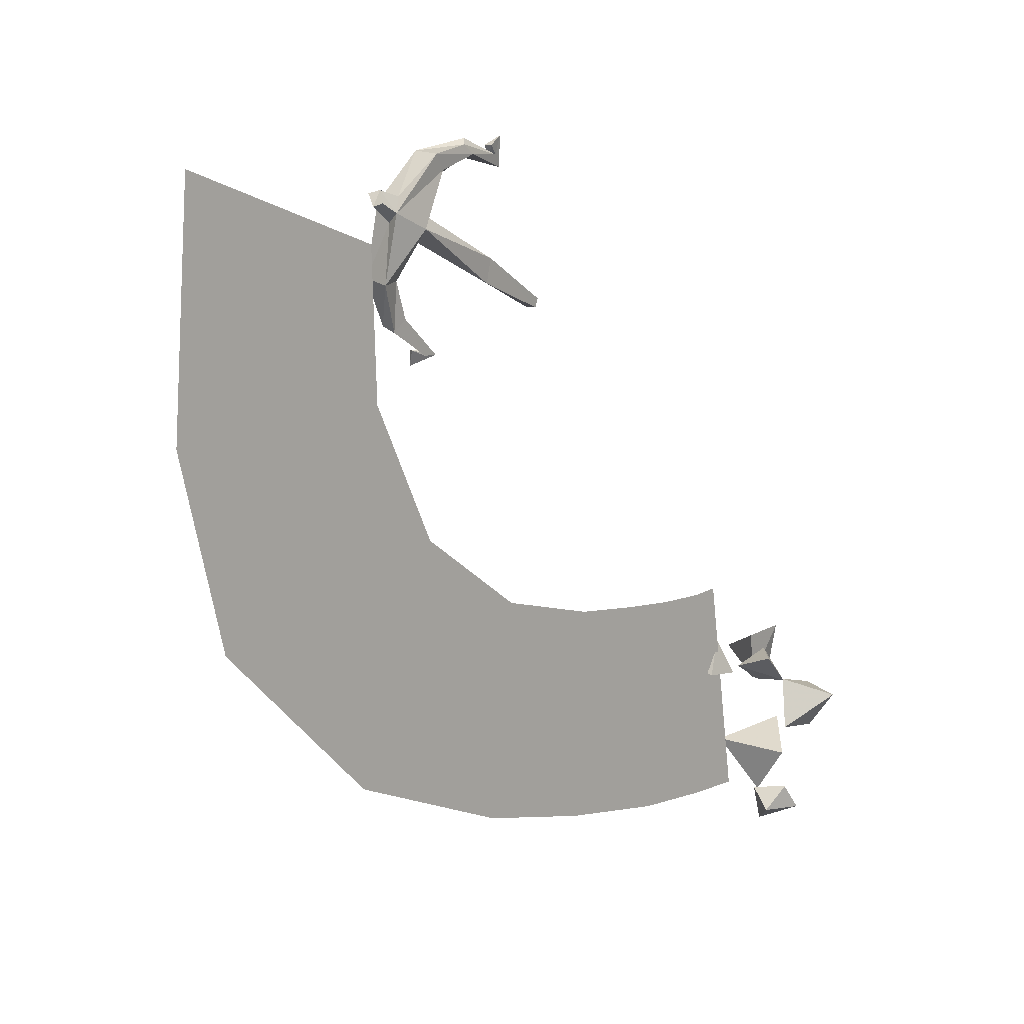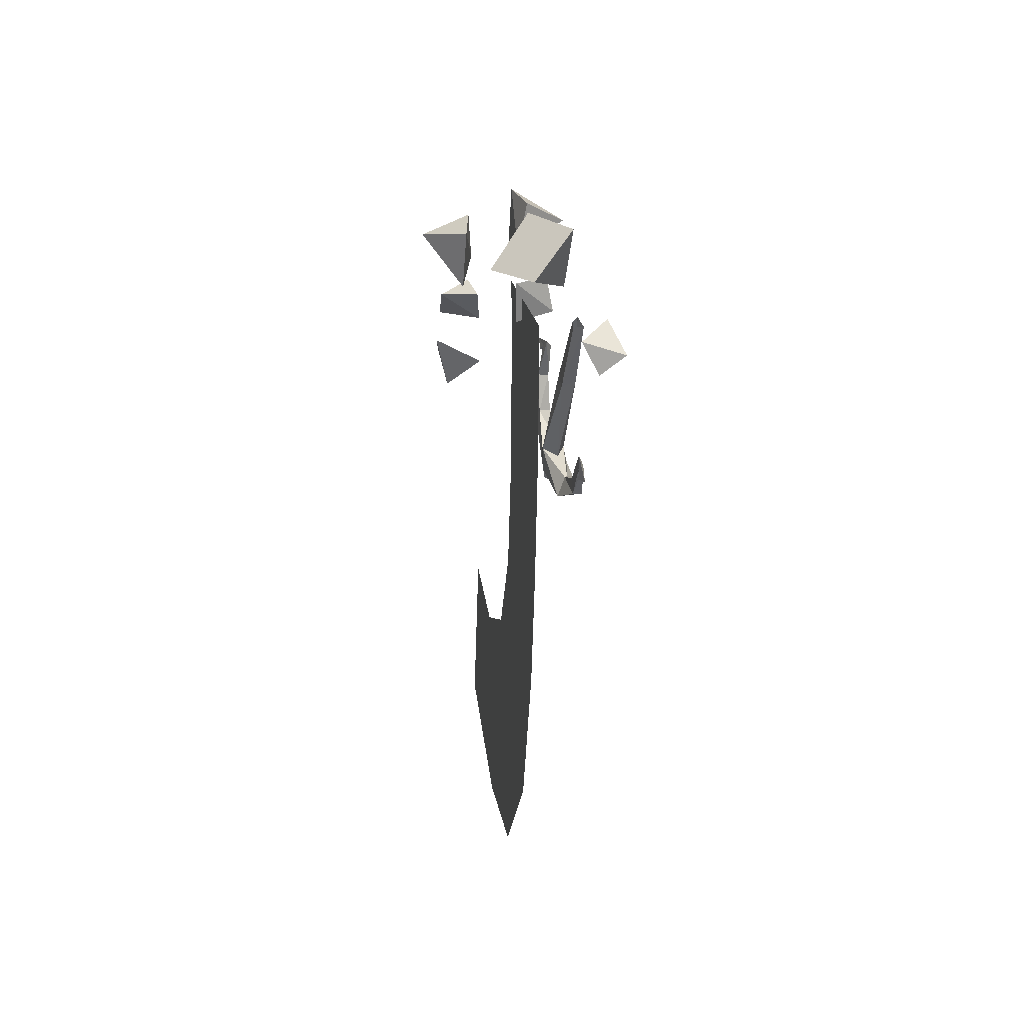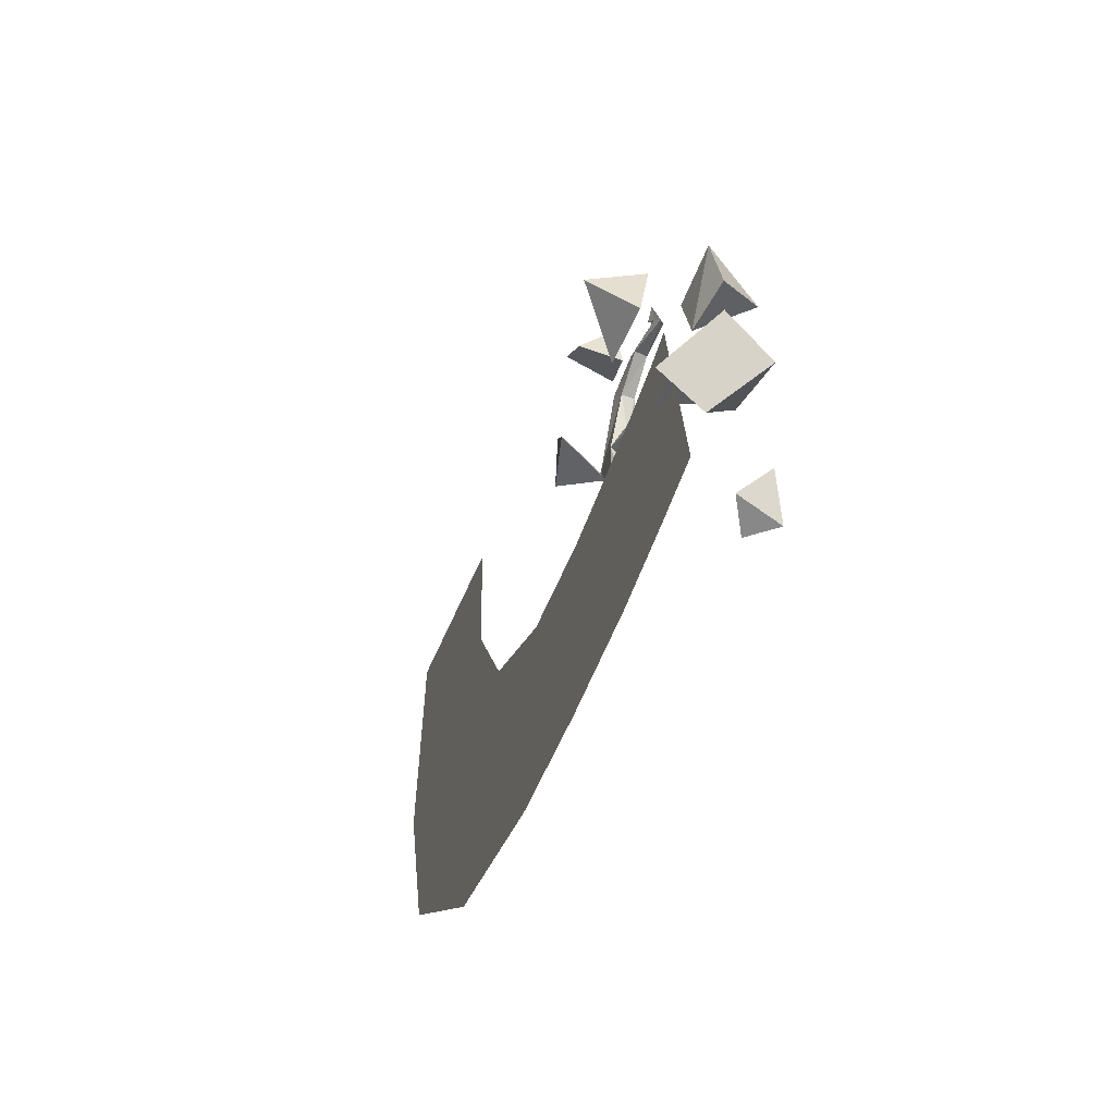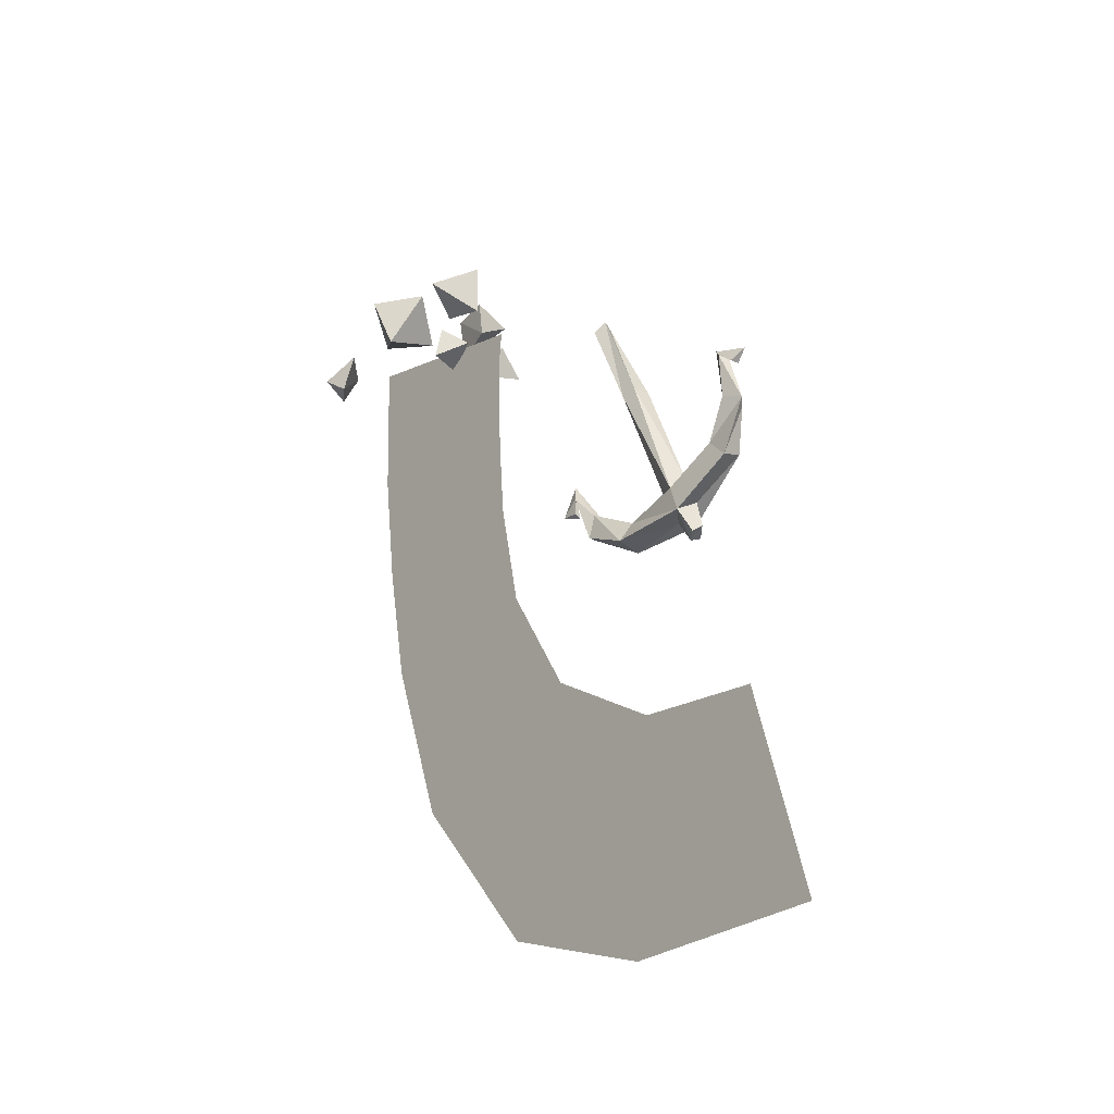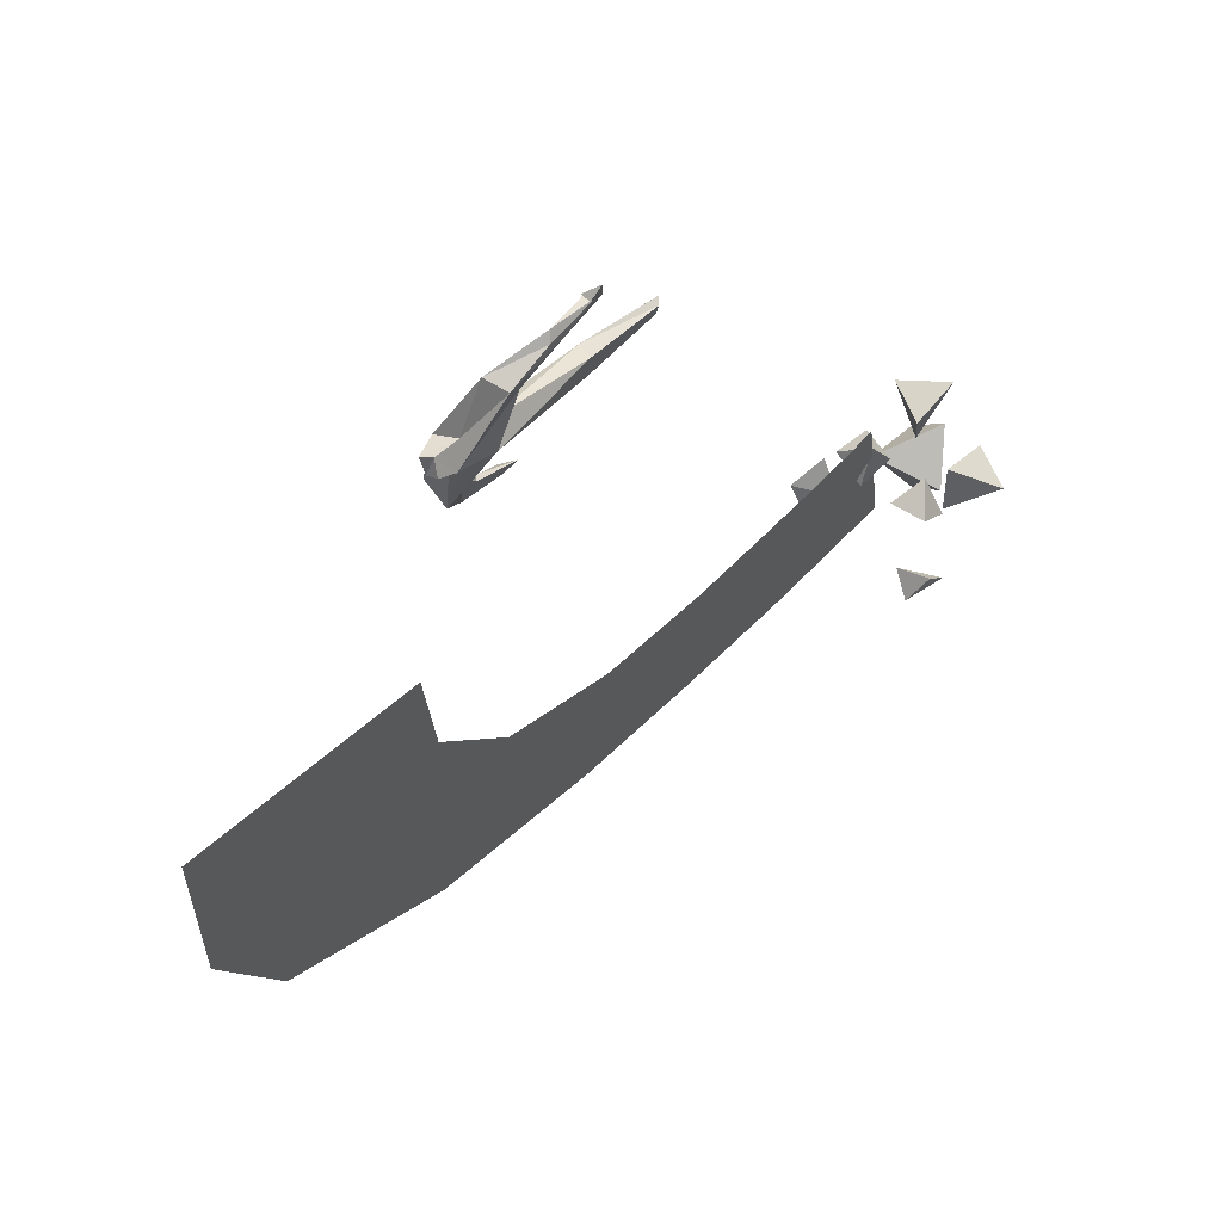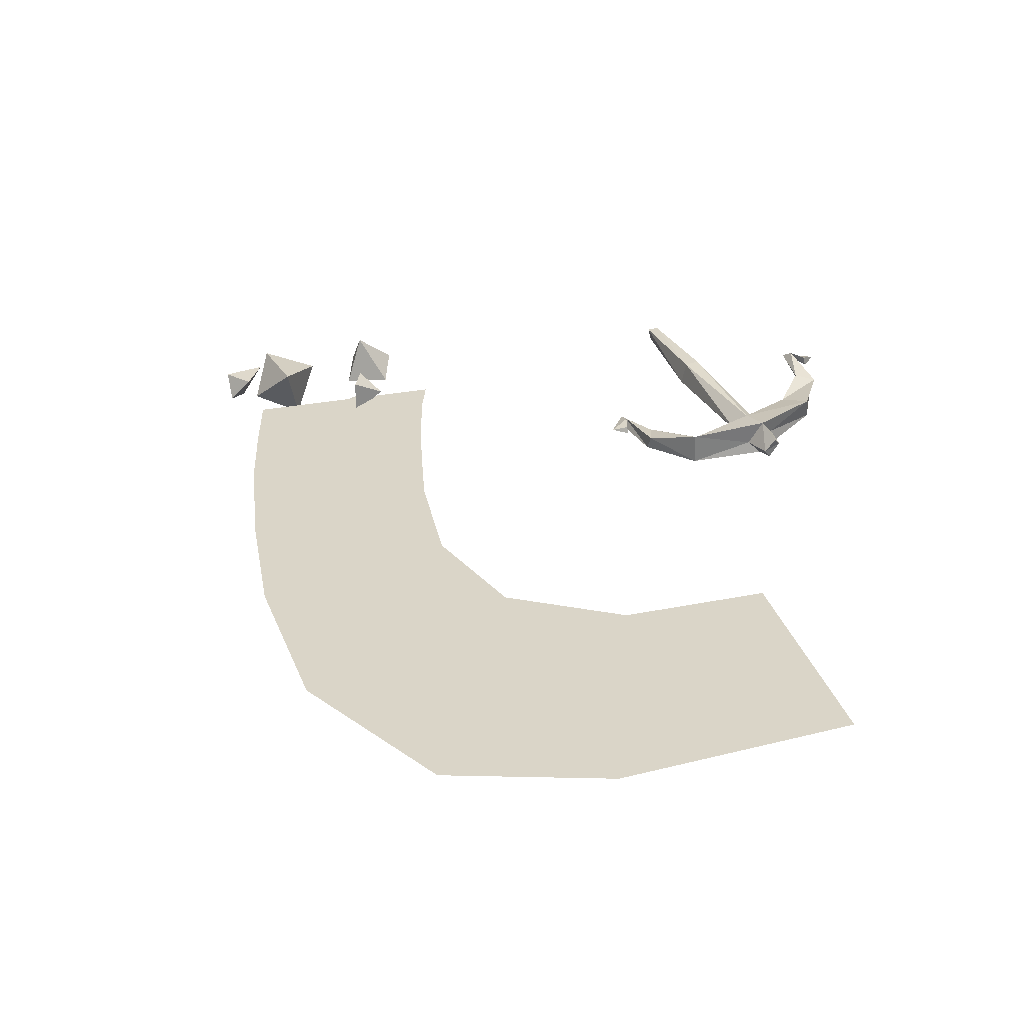
<metadata>
{"format":"obj","ext":"obj","renderer":"f3d","projection":"perspective","resolution":1024,"background":"white","views":[{"elev":8.3,"azim":40.7,"up":"+Z"},{"elev":25.9,"azim":173.5,"up":"+Y"},{"elev":-53.6,"azim":162.2,"up":"+Z"},{"elev":-22.6,"azim":-39.4,"up":"+Y"},{"elev":68.3,"azim":44.1,"up":"+Z"},{"elev":-53.1,"azim":-75.8,"up":"+Y"}]}
</metadata>
<code>
v -0.25 -0.9609 0.1875
v -0.25 -0.9766 0.125
v -0.2734 -0.7578 0.05469
v -0.2734 -0.75 0.07812
v -0.2891 -0.9531 0.1797
v -0.25 -1.219 0.3047
v -0.2109 -1.242 0.2656
v -0.2578 -1.266 0.25
v -0.2969 -0.9688 0.1484
v -0.3047 -0.7578 0.05469
v -0.2891 -0.7344 0.07812
v -0.2812 -1.25 0.2891
v -0.25 -1.164 0.3906
v -0.2188 -1.172 0.4062
v -0.2188 -1.336 0.3047
v -0.2422 -1.352 0.1328
v -0.2656 -1.289 0.1406
v -0.2734 -1.289 0.1484
v -0.25 -1.297 0.3438
v -0.25 -1.359 0.3594
v -0.2266 -1.375 0.3281
v -0.25 -1.328 0.2812
v -0.3125 -1.344 0.1484
v -0.3047 -1.297 0.03125
v -0.2734 -1.289 0.01562
v -0.2734 -1.25 0.04688
v -0.2891 -1.234 0.03125
v -0.2969 -1.32 0.3281
v -0.2656 -1.219 0.4531
v -0.2344 -1.078 0.4844
v -0.25 -1.062 0.4375
v -0.2188 -1.062 0.4453
v -0.2109 -1.203 0.4453
v -0.2734 -1.375 0.3516
v -0.25 -1.383 0.3203
v -0.2969 -1.172 -0.03125
v -0.2812 -1.172 -0.04688
v -0.2812 -1.133 -0.04688
v -0.2969 -1.211 -0.07031
v -0.2969 -1.211 -0.03125
v -0.2812 -1.219 -0.03125
v -0.2188 -1.094 0.4688
v -0.2344 -0.9609 0.4453
v -0.2578 -0.9609 0.4375
v -0.2422 -0.9375 0.4141
v -0.2266 -0.9531 0.4922
v -0.2266 -0.9844 0.4688
v -0.25 -0.9844 0.4688
v 0 -0.4141 -0.7188
v 0 -0.4062 -1.266
v 0 -0.25 -1.266
v 0 -0.3359 -0.7109
v 0 -0.6172 -1.258
v 0 -0.5469 -0.7188
v 0 -0.6953 -0.7109
v 0 -0.9219 -1.219
v 0 -1.242 -1.156
v 0 -0.8906 -0.6953
v 0 -1.172 -0.6328
v 0 -1.688 -0.9922
v 0 -2.102 -0.6172
v 0 -1.461 -0.4453
v 0 -1.633 -0.1172
v 0 -2.227 -0.1641
v 0 -2.188 0.4062
v 0 -1.648 0.2422
v -0.07031 -0.1953 -1.164
v 0.01562 -0.1328 -1.305
v 0.1016 -0.1406 -1.188
v 0.007812 -0.03125 -1.117
v -0.07812 -0.03125 -1.25
v -0.1016 -0.1172 -0.9141
v -0.007812 -0.05469 -0.9688
v 0.01562 -0.1641 -0.9844
v 0.02344 -0.1875 -0.8594
v 0.01562 -0.05469 -0.8516
v 0.2422 -0.1094 -1.008
v 0.1328 -0.07031 -0.9922
v 0.125 -0.1797 -0.9688
v 0.1562 -0.2109 -1.094
v 0.1484 -0.07812 -1.109
v -0.007812 -0.3047 -0.8594
v -0.0625 -0.2578 -0.9141
v -0.07812 -0.3438 -0.9219
v 0.01562 -0.3594 -0.9453
v 0.01562 -0.2578 -0.9531
v 0.125 -0.2734 -0.8672
v 0.1094 -0.2812 -0.9531
v 0.1016 -0.3594 -0.9062
v 0.1953 -0.3516 -0.875
v 0.1953 -0.2812 -0.9453
v -0.1953 -0.3125 -1.312
v -0.1328 -0.3594 -1.312
v -0.1797 -0.3594 -1.242
v -0.1641 -0.2578 -1.219
v -0.09375 -0.2812 -1.297
v 0.2109 -0.375 -1.281
v 0.2266 -0.3125 -1.227
v 0.1484 -0.3438 -1.234
v 0.1406 -0.3047 -1.328
v 0.2344 -0.2656 -1.289
f 1 2 3
f 1 3 4
f 1 4 5
f 1 5 6
f 1 6 7
f 1 7 2
f 2 7 8
f 2 8 9
f 2 9 10
f 2 10 3
f 9 5 11
f 9 11 10
f 5 4 11
f 5 12 6
f 6 12 13
f 6 13 14
f 6 14 7
f 7 14 15
f 7 15 16
f 7 16 17
f 7 17 8
f 8 17 18
f 8 18 12
f 8 12 9
f 9 12 5
f 15 19 20
f 15 20 21
f 15 21 22
f 15 22 16
f 16 22 23
f 16 23 24
f 16 24 25
f 16 25 17
f 17 25 26
f 17 26 18
f 18 26 27
f 18 27 23
f 18 23 28
f 18 28 12
f 12 28 29
f 12 29 13
f 13 29 30
f 13 30 31
f 13 31 14
f 14 31 32
f 14 32 33
f 14 33 15
f 15 33 19
f 19 33 29
f 19 29 28
f 19 28 34
f 19 34 20
f 20 34 35
f 20 35 21
f 21 35 22
f 22 35 28
f 22 28 23
f 28 35 34
f 23 27 24
f 24 27 36
f 24 36 25
f 25 36 37
f 25 37 26
f 26 37 38
f 26 38 27
f 27 38 36
f 36 38 39
f 36 39 40
f 36 40 37
f 37 40 41
f 37 41 38
f 38 41 39
f 39 41 40
f 42 30 29
f 42 29 33
f 42 33 32
f 42 32 43
f 42 43 30
f 30 43 44
f 30 44 31
f 31 44 45
f 31 45 32
f 32 45 43
f 43 45 46
f 43 46 47
f 43 47 44
f 44 47 48
f 44 48 45
f 45 48 46
f 46 48 47
f 49 50 51
f 49 51 52
f 49 52 50
f 49 50 53
f 49 53 54
f 49 54 50
f 50 54 53
f 53 54 55
f 53 55 56
f 53 56 54
f 54 56 55
f 55 56 57
f 55 57 58
f 55 58 56
f 56 58 57
f 57 58 59
f 57 59 60
f 57 60 58
f 58 60 59
f 59 60 61
f 59 61 62
f 59 62 60
f 60 62 61
f 61 62 63
f 61 63 64
f 61 64 62
f 62 64 63
f 63 64 65
f 63 65 66
f 63 66 64
f 64 66 65
f 50 52 51
f 67 68 69
f 67 69 70
f 67 70 71
f 67 71 68
f 68 71 69
f 69 71 70
f 72 73 74
f 72 74 75
f 72 75 76
f 72 76 73
f 73 76 74
f 74 76 75
f 77 78 79
f 77 79 80
f 77 80 81
f 77 81 78
f 78 81 79
f 79 81 80
f 82 83 84
f 82 84 85
f 82 85 86
f 82 86 83
f 83 86 84
f 84 86 85
f 87 88 89
f 87 89 90
f 87 90 91
f 87 91 88
f 88 91 89
f 89 91 90
f 92 93 94
f 92 94 95
f 92 95 96
f 92 96 93
f 93 96 94
f 94 96 95
f 97 98 99
f 97 99 100
f 97 100 101
f 97 101 98
f 98 101 99
f 99 101 100

</code>
